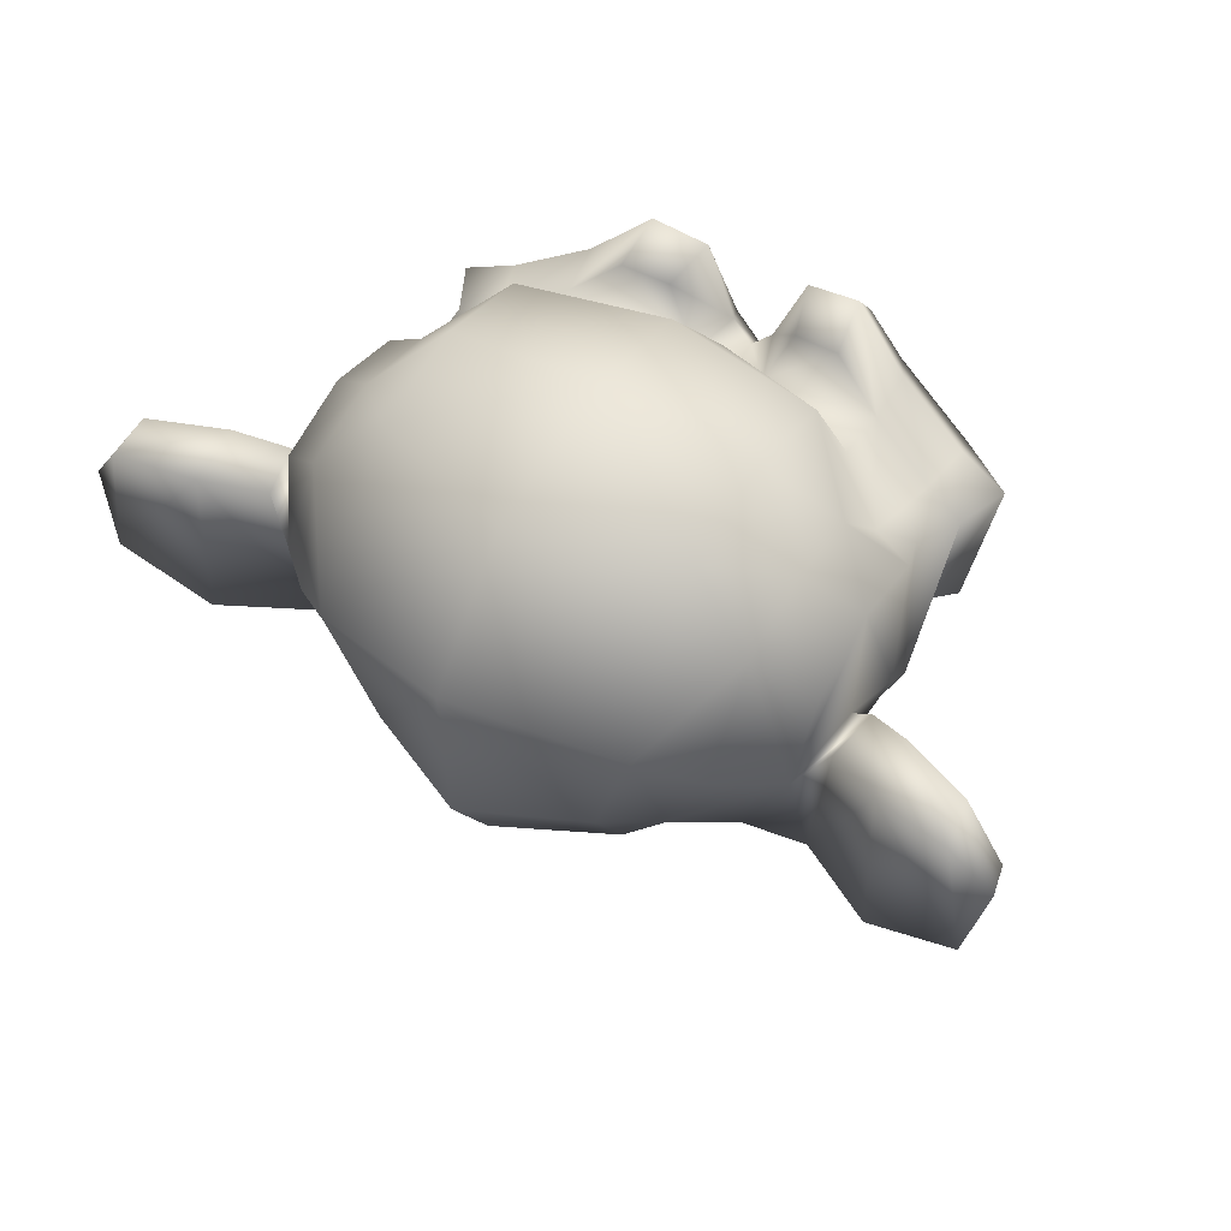
<metadata>
{"format":"obj","ext":"obj","renderer":"f3d","projection":"perspective","resolution":1024,"background":"white","views":[{"elev":50.3,"azim":-149.1,"up":"+Y"}]}
</metadata>
<code>
o Suzanne_Suzanne.001
v 1.256 1.096 0.3513
v 0.7438 1.096 0.3513
v 1.293 1.055 0.3055
v 0.7072 1.055 0.3055
v 1.32 1.032 0.2414
v 0.6797 1.032 0.2414
v 1.206 0.9863 0.2643
v 0.7941 0.9863 0.2643
v 1.206 1.018 0.3238
v 0.7941 1.018 0.3238
v 1.206 1.078 0.3604
v 0.7941 1.078 0.3604
v 1.16 1.096 0.3696
v 0.8399 1.096 0.3696
v 1.119 1.055 0.3375
v 0.881 1.055 0.3375
v 1.092 1.032 0.2826
v 0.9085 1.032 0.2826
v 1.046 1.142 0.2872
v 0.9542 1.142 0.2872
v 1.082 1.142 0.3375
v 0.9176 1.142 0.3375
v 1.142 1.142 0.3696
v 0.8582 1.142 0.3696
v 1.16 1.192 0.3696
v 0.8399 1.192 0.3696
v 1.119 1.229 0.3375
v 0.881 1.229 0.3375
v 1.092 1.256 0.2826
v 0.9085 1.256 0.2826
v 1.206 1.302 0.2643
v 0.7941 1.302 0.2643
v 1.206 1.265 0.3238
v 0.7941 1.265 0.3238
v 1.206 1.21 0.3604
v 0.7941 1.21 0.3604
v 1.256 1.192 0.3513
v 0.7438 1.192 0.3513
v 1.293 1.229 0.3055
v 0.7072 1.229 0.3055
v 1.32 1.256 0.2414
v 0.6797 1.256 0.2414
v 1.366 1.142 0.2323
v 0.634 1.142 0.2323
v 1.329 1.142 0.2963
v 0.6706 1.142 0.2963
v 1.275 1.142 0.3467
v 0.7255 1.142 0.3467
v 1.279 1.142 0.3558
v 0.7209 1.142 0.3558
v 1.261 1.197 0.3604
v 0.7392 1.197 0.3604
v 1.206 1.22 0.3741
v 0.7941 1.22 0.3741
v 1.156 1.197 0.3833
v 0.8444 1.197 0.3833
v 1.133 1.142 0.3833
v 0.8673 1.142 0.3833
v 1.156 1.092 0.3833
v 0.8444 1.092 0.3833
v 1.206 1.142 0.3879
v 0.7941 1.142 0.3879
v 1.206 1.069 0.3741
v 0.7941 1.069 0.3741
v 1.261 1.092 0.3604
v 0.7392 1.092 0.3604
v 1 1.252 0.3375
v 1 1.206 0.3833
v 1 0.6019 0.3329
v 1 0.8124 0.3604
v 1 0.8902 0.3696
v 1 0.547 0.3238
v 1 1.238 0.2552
v 1 1.334 0.2369
v 1 1.526 -0.4175
v 1 1.329 -0.5959
v 1 1.041 -0.5822
v 1 0.7758 -0.3031
v 1.119 0.8902 0.2323
v 0.881 0.8902 0.2323
v 1.183 0.7438 0.2369
v 0.817 0.7438 0.2369
v 1.206 0.5928 0.2369
v 0.7941 0.5928 0.2369
v 1.215 0.4784 0.214
v 0.7849 0.4784 0.214
v 1.192 0.4463 0.2094
v 0.8078 0.4463 0.2094
v 1.105 0.4326 0.2277
v 0.8948 0.4326 0.2277
v 1 0.4235 0.2414
v 1.256 0.9176 0.214
v 0.7438 0.9176 0.214
v 1.371 0.9771 0.2186
v 0.6294 0.9771 0.2186
v 1.485 1.087 0.1636
v 0.515 1.087 0.1636
v 1.503 1.252 0.2506
v 0.4967 1.252 0.2506
v 1.416 1.284 0.2689
v 0.5836 1.284 0.2689
v 1.288 1.352 0.3055
v 0.7117 1.352 0.3055
v 1.188 1.444 0.3329
v 0.8124 1.444 0.3329
v 1.092 1.421 0.3467
v 0.9085 1.421 0.3467
v 1.037 1.288 0.3421
v 0.9634 1.288 0.3421
v 1.096 1.243 0.3558
v 0.9039 1.243 0.3558
v 1.073 1.178 0.3513
v 0.9268 1.178 0.3513
v 1.119 1.055 0.3375
v 0.881 1.055 0.3375
v 1.22 1.009 0.3146
v 0.7804 1.009 0.3146
v 1.288 1.037 0.2963
v 0.7117 1.037 0.2963
v 1.366 1.11 0.2826
v 0.634 1.11 0.2826
v 1.375 1.174 0.2826
v 0.6248 1.174 0.2826
v 1.352 1.22 0.2918
v 0.6477 1.22 0.2918
v 1.252 1.256 0.3238
v 0.7483 1.256 0.3238
v 1.146 1.275 0.3467
v 0.8536 1.275 0.3467
v 1 0.5516 0.3329
v 1.064 0.579 0.3329
v 0.9359 0.579 0.3329
v 1.069 0.5104 0.3192
v 0.9314 0.5104 0.3192
v 1.037 0.483 0.3101
v 0.9634 0.483 0.3101
v 1 0.4784 0.3055
v 1 0.8856 0.3421
v 1 0.9176 0.3375
v 1.059 0.9131 0.3375
v 0.9405 0.9131 0.3375
v 1.073 0.8673 0.3421
v 0.9268 0.8673 0.3421
v 1.05 0.8307 0.3375
v 0.9497 0.8307 0.3375
v 1.233 0.9725 0.2963
v 0.7666 0.9725 0.2963
v 1.361 1.032 0.2689
v 0.6385 1.032 0.2689
v 1.426 1.119 0.2552
v 0.5745 1.119 0.2552
v 1.435 1.22 0.2872
v 0.5653 1.22 0.2872
v 1.403 1.243 0.3284
v 0.5973 1.243 0.3284
v 1.256 1.32 0.3696
v 0.7438 1.32 0.3696
v 1.183 1.375 0.3924
v 0.817 1.375 0.3924
v 1.119 1.361 0.4016
v 0.881 1.361 0.4016
v 1.059 1.252 0.397
v 0.9405 1.252 0.397
v 1.073 0.9405 0.3787
v 0.9268 0.9405 0.3787
v 1.124 0.7392 0.3192
v 0.8765 0.7392 0.3192
v 1.146 0.5882 0.3055
v 0.8536 0.5882 0.3055
v 1.156 0.5196 0.2918
v 0.8444 0.5196 0.2918
v 1.137 0.4647 0.2735
v 0.8627 0.4647 0.2735
v 1.096 0.4555 0.2735
v 0.9039 0.4555 0.2735
v 1 0.4463 0.278
v 1 1.027 0.3284
v 1 1.124 0.3513
v 1.192 1.279 0.3375
v 0.8078 1.279 0.3375
v 1.096 1.082 0.3421
v 0.9039 1.082 0.3421
v 1.078 1.124 0.3467
v 0.9222 1.124 0.3467
v 1.069 0.5973 0.3329
v 0.9314 0.5973 0.3329
v 1.046 0.7392 0.3421
v 0.9542 0.7392 0.3421
v 1 0.7392 0.3421
v 1 0.8078 0.3375
v 1.055 0.8399 0.3604
v 0.9451 0.8399 0.3604
v 1.078 0.8673 0.3696
v 0.9222 0.8673 0.3696
v 1.064 0.9222 0.3604
v 0.9359 0.9222 0.3604
v 1.023 0.9268 0.3604
v 0.9771 0.9268 0.3604
v 1 0.881 0.3879
v 1.027 0.9131 0.3787
v 0.9725 0.9131 0.3787
v 1.055 0.9085 0.3787
v 0.9451 0.9085 0.3787
v 1.064 0.8673 0.3879
v 0.9359 0.8673 0.3879
v 1.046 0.8536 0.3741
v 0.9542 0.8536 0.3741
v 1 0.8307 0.3741
v 1.151 0.817 0.2277
v 0.849 0.817 0.2277
v 1.096 0.8582 0.3192
v 0.9039 0.8582 0.3192
v 1.105 0.817 0.3192
v 0.8948 0.817 0.3192
v 1.137 0.8536 0.2277
v 0.8627 0.8536 0.2277
v 1 0.4875 0.3055
v 1.027 0.4921 0.3055
v 0.9725 0.4921 0.3055
v 1.055 0.5196 0.3192
v 0.9451 0.5196 0.3192
v 1.055 0.5653 0.3284
v 0.9451 0.5653 0.3284
v 1 0.5424 0.2872
v 1.055 0.5607 0.2918
v 0.9451 0.5607 0.2918
v 1.055 0.5241 0.278
v 0.9451 0.5241 0.278
v 1.027 0.5013 0.2735
v 0.9725 0.5013 0.2735
v 1 0.4967 0.2735
v 1.101 1.128 0.3604
v 0.8993 1.128 0.3604
v 1.11 1.092 0.3558
v 0.8902 1.092 0.3558
v 1.197 1.252 0.3467
v 0.8032 1.252 0.3467
v 1.16 1.247 0.3558
v 0.8399 1.247 0.3558
v 1.247 1.233 0.3558
v 0.7529 1.233 0.3558
v 1.329 1.206 0.3101
v 0.6706 1.206 0.3101
v 1.343 1.169 0.3055
v 0.6568 1.169 0.3055
v 1.339 1.114 0.3009
v 0.6614 1.114 0.3009
v 1.279 1.059 0.3238
v 0.7209 1.059 0.3238
v 1.22 1.037 0.3375
v 0.7804 1.037 0.3375
v 1.133 1.064 0.3604
v 0.8673 1.064 0.3604
v 1.105 1.174 0.3604
v 0.8948 1.174 0.3604
v 1.124 1.22 0.3604
v 0.8765 1.22 0.3604
v 1.137 1.21 0.3467
v 0.8627 1.21 0.3467
v 1.114 1.174 0.3467
v 0.8856 1.174 0.3467
v 1.142 1.073 0.3467
v 0.8582 1.073 0.3467
v 1.22 1.05 0.3284
v 0.7804 1.05 0.3284
v 1.27 1.069 0.3146
v 0.73 1.069 0.3146
v 1.32 1.124 0.2963
v 0.6797 1.124 0.2963
v 1.325 1.165 0.2963
v 0.6751 1.165 0.2963
v 1.311 1.197 0.3009
v 0.6889 1.197 0.3009
v 1.243 1.229 0.3421
v 0.7575 1.229 0.3421
v 1.165 1.233 0.3513
v 0.8353 1.233 0.3513
v 1.197 1.238 0.3421
v 0.8032 1.238 0.3421
v 1.119 1.101 0.3421
v 0.881 1.101 0.3421
v 1.114 1.133 0.3421
v 0.8856 1.133 0.3421
v 1.064 1.27 0.2597
v 0.9359 1.27 0.2597
v 1.114 1.389 0.2643
v 0.8856 1.389 0.2643
v 1.197 1.403 0.2506
v 0.8032 1.403 0.2506
v 1.284 1.325 0.2277
v 0.7163 1.325 0.2277
v 1.398 1.265 0.1911
v 0.6019 1.265 0.1911
v 1.467 1.238 0.1728
v 0.5333 1.238 0.1728
v 1.453 1.096 0.1225
v 0.547 1.096 0.1225
v 1.352 1 0.1453
v 0.6477 1 0.1453
v 1.256 0.9451 0.1774
v 0.7438 0.9451 0.1774
v 1 1.526 0.07214
v 1 1.577 -0.1429
v 1 0.8856 -0.4907
v 1 0.73 0.01265
v 1 0.428 0.1728
v 1 0.5287 0.1042
v 1 0.666 0.09044
v 1 0.7163 0.06756
v 1.499 1.137 -0.06513
v 0.5013 1.137 -0.06513
v 1.503 1.188 -0.1246
v 0.4967 1.188 -0.1246
v 1.453 1.156 -0.3534
v 0.547 1.156 -0.3534
v 1.27 1.256 -0.509
v 0.73 1.256 -0.509
v 1.43 0.9725 -0.05598
v 0.5699 0.9725 -0.05598
v 1.348 0.9268 -0.1932
v 0.6523 0.9268 -0.1932
v 1.375 0.9954 -0.3488
v 0.6248 0.9954 -0.3488
v 1.197 1.032 -0.4861
v 0.8032 1.032 -0.4861
v 1.137 0.7941 0.1408
v 0.8627 0.7941 0.1408
v 1.105 0.7575 0.05384
v 0.8948 0.7575 0.05384
v 1.169 0.5836 0.127
v 0.8307 0.5836 0.127
v 1.146 0.7072 0.1316
v 0.8536 0.7072 0.1316
v 1.192 0.4647 0.1362
v 0.8078 0.4647 0.1362
v 1.082 0.5562 0.1179
v 0.9176 0.5562 0.1179
v 1.073 0.6843 0.1133
v 0.9268 0.6843 0.1133
v 1.096 0.4463 0.1591
v 0.9039 0.4463 0.1591
v 1.128 0.8353 0.1545
v 0.8719 0.8353 0.1545
v 1.124 0.8673 0.1774
v 0.8765 0.8673 0.1774
v 1.119 0.8993 0.1957
v 0.881 0.8993 0.1957
v 1.124 0.7712 -0.001072
v 0.8765 0.7712 -0.001072
v 1.174 0.817 -0.2527
v 0.8261 0.817 -0.2527
v 1.201 0.9131 -0.4129
v 0.7987 0.9131 -0.4129
v 1.265 1.508 -0.3214
v 0.7346 1.508 -0.3214
v 1.265 1.544 -0.1383
v 0.7346 1.544 -0.1383
v 1.265 1.499 0.04011
v 0.7346 1.499 0.04011
v 1.27 1.307 0.1545
v 0.73 1.307 0.1545
v 1.426 1.238 0.09959
v 0.5745 1.238 0.09959
v 1.371 1.265 0.06756
v 0.6294 1.265 0.06756
v 1.375 1.412 -0.06513
v 0.6248 1.412 -0.06513
v 1.467 1.329 -0.02395
v 0.5333 1.329 -0.02395
v 1.467 1.361 -0.1658
v 0.5333 1.361 -0.1658
v 1.375 1.439 -0.2116
v 0.6248 1.439 -0.2116
v 1.375 1.398 -0.358
v 0.6248 1.398 -0.358
v 1.467 1.316 -0.3076
v 0.5333 1.316 -0.3076
v 1.361 1.192 -0.4403
v 0.6385 1.192 -0.4403
v 1.284 1.014 -0.4175
v 0.7163 1.014 -0.4175
v 1.48 1.192 -0.2161
v 0.5196 1.192 -0.2161
v 1.238 0.8993 -0.01022
v 0.7621 0.8993 -0.01022
v 1.252 0.8856 -0.2207
v 0.7483 0.8856 -0.2207
v 1.522 1.238 -0.2344
v 0.4784 1.238 -0.2344
v 1.453 0.9176 -0.1704
v 0.547 0.9176 -0.1704
v 1.609 0.9405 -0.2893
v 0.3914 0.9405 -0.2893
v 1.75 1.032 -0.3488
v 0.2496 1.032 -0.3488
v 1.792 1.188 -0.3442
v 0.2084 1.188 -0.3442
v 1.723 1.297 -0.3442
v 0.2771 1.297 -0.3442
v 1.599 1.279 -0.2802
v 0.4006 1.279 -0.2802
v 1.595 1.243 -0.2665
v 0.4052 1.243 -0.2665
v 1.695 1.256 -0.3259
v 0.3045 1.256 -0.3259
v 1.741 1.169 -0.3351
v 0.2587 1.169 -0.3351
v 1.709 1.046 -0.3351
v 0.2908 1.046 -0.3351
v 1.604 0.9771 -0.2756
v 0.396 0.9771 -0.2756
v 1.485 0.9588 -0.1749
v 0.515 0.9588 -0.1749
v 1.54 1.21 -0.2253
v 0.4601 1.21 -0.2253
v 1.554 1.178 -0.2665
v 0.4463 1.178 -0.2665
v 1.517 0.9863 -0.2207
v 0.483 0.9863 -0.2207
v 1.609 1 -0.3122
v 0.3914 1 -0.3122
v 1.695 1.055 -0.358
v 0.3045 1.055 -0.358
v 1.723 1.146 -0.358
v 0.2771 1.146 -0.358
v 1.686 1.21 -0.3534
v 0.3137 1.21 -0.3534
v 1.599 1.201 -0.3076
v 0.4006 1.201 -0.3076
v 1.494 1.169 -0.2207
v 0.5058 1.169 -0.2207
v 1.49 1.101 -0.2573
v 0.5104 1.101 -0.2573
v 1.444 1.055 -0.2573
v 0.5562 1.055 -0.2573
v 1.48 1.05 -0.2573
v 0.5196 1.05 -0.2573
v 1.494 1.009 -0.2573
v 0.5058 1.009 -0.2573
v 1.476 0.9908 -0.2573
v 0.5241 0.9908 -0.2573
v 1.426 1 -0.1383
v 0.5745 1 -0.1383
v 1.421 0.9863 -0.1978
v 0.579 0.9863 -0.1978
v 1.421 1.023 -0.207
v 0.579 1.023 -0.207
v 1.467 1.119 -0.2207
v 0.5333 1.119 -0.2207
v 1.522 1.142 -0.2527
v 0.4784 1.142 -0.2527
v 1.522 1.137 -0.2848
v 0.4784 1.137 -0.2848
v 1.476 0.9908 -0.2848
v 0.5241 0.9908 -0.2848
v 1.499 1.009 -0.2848
v 0.5013 1.009 -0.2848
v 1.485 1.046 -0.2848
v 0.515 1.046 -0.2848
v 1.448 1.055 -0.2848
v 0.5516 1.055 -0.2848
v 1.494 1.101 -0.2848
v 0.5058 1.101 -0.2848
v 1.609 1.192 -0.3397
v 0.3914 1.192 -0.3397
v 1.695 1.201 -0.3808
v 0.3045 1.201 -0.3808
v 1.737 1.142 -0.3854
v 0.2633 1.142 -0.3854
v 1.709 1.05 -0.3808
v 0.2908 1.05 -0.3808
v 1.613 1 -0.3442
v 0.3869 1 -0.3442
v 1.517 0.9908 -0.2527
v 0.483 0.9908 -0.2527
v 1.558 1.169 -0.2985
v 0.4418 1.169 -0.2985
v 1.522 1.064 -0.2893
v 0.4784 1.064 -0.2893
v 1.549 1.037 -0.2939
v 0.4509 1.037 -0.2939
v 1.586 1.073 -0.3122
v 0.4143 1.073 -0.3122
v 1.563 1.101 -0.3031
v 0.4372 1.101 -0.3031
v 1.595 1.137 -0.3168
v 0.4052 1.137 -0.3168
v 1.618 1.11 -0.3214
v 0.3823 1.11 -0.3214
v 1.65 1.124 -0.3259
v 0.3503 1.124 -0.3259
v 1.636 1.16 -0.3259
v 0.364 1.16 -0.3259
v 1.599 1.256 -0.3808
v 0.4006 1.256 -0.3808
v 1.732 1.275 -0.4175
v 0.2679 1.275 -0.4175
v 1.801 1.174 -0.39
v 0.1993 1.174 -0.39
v 1.769 1.032 -0.4083
v 0.2313 1.032 -0.4083
v 1.609 0.9497 -0.3854
v 0.3914 0.9497 -0.3854
v 1.462 0.9268 -0.2893
v 0.5379 0.9268 -0.2893
v 1.503 1.224 -0.3214
v 0.4967 1.224 -0.3214
f 47 1 3 45
f 4 2 48 46
f 45 3 5 43
f 6 4 46 44
f 3 9 7 5
f 8 10 4 6
f 1 11 9 3
f 10 12 2 4
f 11 13 15 9
f 16 14 12 10
f 9 15 17 7
f 18 16 10 8
f 15 21 19 17
f 20 22 16 18
f 13 23 21 15
f 22 24 14 16
f 23 25 27 21
f 28 26 24 22
f 21 27 29 19
f 30 28 22 20
f 27 33 31 29
f 32 34 28 30
f 25 35 33 27
f 34 36 26 28
f 35 37 39 33
f 40 38 36 34
f 33 39 41 31
f 42 40 34 32
f 39 45 43 41
f 44 46 40 42
f 37 47 45 39
f 46 48 38 40
f 47 37 51 49
f 52 38 48 50
f 37 35 53 51
f 54 36 38 52
f 35 25 55 53
f 56 26 36 54
f 25 23 57 55
f 58 24 26 56
f 23 13 59 57
f 60 14 24 58
f 13 11 63 59
f 64 12 14 60
f 11 1 65 63
f 66 2 12 64
f 1 47 49 65
f 50 48 2 66
f 61 65 49
f 50 66 62
f 63 65 61
f 62 66 64
f 61 59 63
f 64 60 62
f 61 57 59
f 60 58 62
f 61 55 57
f 58 56 62
f 61 53 55
f 56 54 62
f 61 51 53
f 54 52 62
f 61 49 51
f 52 50 62
f 89 174 176 91
f 176 175 90 91
f 87 172 174 89
f 175 173 88 90
f 85 170 172 87
f 173 171 86 88
f 83 168 170 85
f 171 169 84 86
f 81 166 168 83
f 169 167 82 84
f 79 92 146 164
f 147 93 80 165
f 92 94 148 146
f 149 95 93 147
f 94 96 150 148
f 151 97 95 149
f 96 98 152 150
f 153 99 97 151
f 98 100 154 152
f 155 101 99 153
f 100 102 156 154
f 157 103 101 155
f 102 104 158 156
f 159 105 103 157
f 104 106 160 158
f 161 107 105 159
f 106 108 162 160
f 163 109 107 161
f 108 67 68 162
f 68 67 109 163
f 110 128 160 162
f 161 129 111 163
f 128 179 158 160
f 159 180 129 161
f 126 156 158 179
f 159 157 127 180
f 124 154 156 126
f 157 155 125 127
f 122 152 154 124
f 155 153 123 125
f 120 150 152 122
f 153 151 121 123
f 118 148 150 120
f 151 149 119 121
f 116 146 148 118
f 149 147 117 119
f 114 164 146 116
f 147 165 115 117
f 114 181 177 164
f 177 182 115 165
f 110 162 68 112
f 68 163 111 113
f 112 68 178 183
f 178 68 113 184
f 177 181 183 178
f 184 182 177 178
f 135 137 176 174
f 176 137 136 175
f 133 135 174 172
f 175 136 134 173
f 131 133 172 170
f 173 134 132 171
f 166 187 185 168
f 186 188 167 169
f 131 170 168 185
f 169 171 132 186
f 144 190 189 187
f 189 190 145 188
f 185 187 189 69
f 189 188 186 69
f 130 131 185 69
f 186 132 130 69
f 142 193 191 144
f 192 194 143 145
f 140 195 193 142
f 194 196 141 143
f 139 197 195 140
f 196 198 139 141
f 138 71 197 139
f 198 71 138 139
f 190 144 191 70
f 192 145 190 70
f 70 191 206 208
f 207 192 70 208
f 71 199 200 197
f 201 199 71 198
f 197 200 202 195
f 203 201 198 196
f 195 202 204 193
f 205 203 196 194
f 193 204 206 191
f 207 205 194 192
f 199 204 202 200
f 203 205 199 201
f 199 208 206 204
f 207 208 199 205
f 139 140 164 177
f 165 141 139 177
f 140 142 211 164
f 212 143 141 165
f 142 144 213 211
f 214 145 143 212
f 144 187 166 213
f 167 188 145 214
f 81 209 213 166
f 214 210 82 167
f 209 215 211 213
f 212 216 210 214
f 79 164 211 215
f 212 165 80 216
f 131 130 72 222
f 72 130 132 223
f 133 131 222 220
f 223 132 134 221
f 135 133 220 218
f 221 134 136 219
f 137 135 218 217
f 219 136 137 217
f 217 218 229 231
f 230 219 217 231
f 218 220 227 229
f 228 221 219 230
f 220 222 225 227
f 226 223 221 228
f 222 72 224 225
f 224 72 223 226
f 224 231 229 225
f 230 231 224 226
f 225 229 227
f 228 230 226
f 183 181 234 232
f 235 182 184 233
f 112 183 232 254
f 233 184 113 255
f 110 112 254 256
f 255 113 111 257
f 181 114 252 234
f 253 115 182 235
f 114 116 250 252
f 251 117 115 253
f 116 118 248 250
f 249 119 117 251
f 118 120 246 248
f 247 121 119 249
f 120 122 244 246
f 245 123 121 247
f 122 124 242 244
f 243 125 123 245
f 124 126 240 242
f 241 127 125 243
f 126 179 236 240
f 237 180 127 241
f 179 128 238 236
f 239 129 180 237
f 128 110 256 238
f 257 111 129 239
f 238 256 258 276
f 259 257 239 277
f 236 238 276 278
f 277 239 237 279
f 240 236 278 274
f 279 237 241 275
f 242 240 274 272
f 275 241 243 273
f 244 242 272 270
f 273 243 245 271
f 246 244 270 268
f 271 245 247 269
f 248 246 268 266
f 269 247 249 267
f 250 248 266 264
f 267 249 251 265
f 252 250 264 262
f 265 251 253 263
f 234 252 262 280
f 263 253 235 281
f 256 254 260 258
f 261 255 257 259
f 254 232 282 260
f 283 233 255 261
f 232 234 280 282
f 281 235 233 283
f 67 108 284 73
f 285 109 67 73
f 108 106 286 284
f 287 107 109 285
f 106 104 288 286
f 289 105 107 287
f 104 102 290 288
f 291 103 105 289
f 102 100 292 290
f 293 101 103 291
f 100 98 294 292
f 295 99 101 293
f 98 96 296 294
f 297 97 99 295
f 96 94 298 296
f 299 95 97 297
f 94 92 300 298
f 301 93 95 299
f 308 309 328 338
f 329 309 308 339
f 307 308 338 336
f 339 308 307 337
f 306 307 336 340
f 337 307 306 341
f 89 91 306 340
f 306 91 90 341
f 87 89 340 334
f 341 90 88 335
f 85 87 334 330
f 335 88 86 331
f 83 85 330 332
f 331 86 84 333
f 330 336 338 332
f 339 337 331 333
f 330 334 340 336
f 341 335 331 337
f 326 332 338 328
f 339 333 327 329
f 81 83 332 326
f 333 84 82 327
f 209 342 344 215
f 345 343 210 216
f 81 326 342 209
f 343 327 82 210
f 79 215 344 346
f 345 216 80 347
f 79 346 300 92
f 301 347 80 93
f 77 324 352 304
f 353 325 77 304
f 304 352 350 78
f 351 353 304 78
f 78 350 348 305
f 349 351 78 305
f 305 348 328 309
f 329 349 305 309
f 326 328 348 342
f 349 329 327 343
f 296 298 318 310
f 319 299 297 311
f 76 316 324 77
f 325 317 76 77
f 302 358 356 303
f 357 359 302 303
f 303 356 354 75
f 355 357 303 75
f 75 354 316 76
f 317 355 75 76
f 292 294 362 364
f 363 295 293 365
f 364 362 368 366
f 369 363 365 367
f 366 368 370 372
f 371 369 367 373
f 372 370 376 374
f 377 371 373 375
f 314 378 374 376
f 375 379 315 377
f 316 354 374 378
f 375 355 317 379
f 354 356 372 374
f 373 357 355 375
f 356 358 366 372
f 367 359 357 373
f 358 360 364 366
f 365 361 359 367
f 290 292 364 360
f 365 293 291 361
f 74 360 358 302
f 359 361 74 302
f 284 286 288 290
f 289 287 285 291
f 284 290 360 74
f 361 291 285 74
f 73 284 74
f 74 285 73
f 294 296 310 362
f 311 297 295 363
f 310 312 368 362
f 369 313 311 363
f 312 382 370 368
f 371 383 313 369
f 314 376 370 382
f 371 377 315 383
f 348 350 386 384
f 387 351 349 385
f 318 384 386 320
f 387 385 319 321
f 298 300 384 318
f 385 301 299 319
f 300 344 342 384
f 343 345 301 385
f 342 348 384
f 385 349 343
f 300 346 344
f 345 347 301
f 314 322 380 378
f 381 323 315 379
f 316 378 380 324
f 381 379 317 325
f 320 386 380 322
f 381 387 321 323
f 350 352 380 386
f 381 353 351 387
f 324 380 352
f 353 381 325
f 400 388 414 402
f 415 389 401 403
f 400 402 404 398
f 405 403 401 399
f 398 404 406 396
f 407 405 399 397
f 396 406 408 394
f 409 407 397 395
f 394 408 410 392
f 411 409 395 393
f 392 410 412 390
f 413 411 393 391
f 410 420 418 412
f 419 421 411 413
f 408 422 420 410
f 421 423 409 411
f 406 424 422 408
f 423 425 407 409
f 404 426 424 406
f 425 427 405 407
f 402 428 426 404
f 427 429 403 405
f 402 414 416 428
f 417 415 403 429
f 318 320 444 442
f 445 321 319 443
f 320 390 412 444
f 413 391 321 445
f 310 318 442 312
f 443 319 311 313
f 382 430 414 388
f 415 431 383 389
f 412 418 440 444
f 441 419 413 445
f 438 446 444 440
f 445 447 439 441
f 434 446 438 436
f 439 447 435 437
f 432 448 446 434
f 447 449 433 435
f 430 448 432 450
f 433 449 431 451
f 414 430 450 416
f 451 431 415 417
f 312 448 430 382
f 431 449 313 383
f 312 442 446 448
f 447 443 313 449
f 442 444 446
f 447 445 443
f 416 450 452 476
f 453 451 417 477
f 450 432 462 452
f 463 433 451 453
f 432 434 460 462
f 461 435 433 463
f 434 436 458 460
f 459 437 435 461
f 436 438 456 458
f 457 439 437 459
f 438 440 454 456
f 455 441 439 457
f 440 418 474 454
f 475 419 441 455
f 428 416 476 464
f 477 417 429 465
f 426 428 464 466
f 465 429 427 467
f 424 426 466 468
f 467 427 425 469
f 422 424 468 470
f 469 425 423 471
f 420 422 470 472
f 471 423 421 473
f 418 420 472 474
f 473 421 419 475
f 458 456 480 478
f 481 457 459 479
f 478 480 482 484
f 483 481 479 485
f 484 482 488 486
f 489 483 485 487
f 486 488 490 492
f 491 489 487 493
f 464 476 486 492
f 487 477 465 493
f 452 484 486 476
f 487 485 453 477
f 452 462 478 484
f 479 463 453 485
f 458 478 462 460
f 463 479 459 461
f 454 474 480 456
f 481 475 455 457
f 472 482 480 474
f 481 483 473 475
f 470 488 482 472
f 483 489 471 473
f 468 490 488 470
f 489 491 469 471
f 466 492 490 468
f 491 493 467 469
f 464 492 466
f 467 493 465
f 392 390 504 502
f 505 391 393 503
f 394 392 502 500
f 503 393 395 501
f 396 394 500 498
f 501 395 397 499
f 398 396 498 496
f 499 397 399 497
f 400 398 496 494
f 497 399 401 495
f 388 400 494 506
f 495 401 389 507
f 494 502 504 506
f 505 503 495 507
f 494 496 500 502
f 501 497 495 503
f 496 498 500
f 501 499 497
f 314 382 388 506
f 389 383 315 507
f 314 506 504 322
f 505 507 315 323
f 320 322 504 390
f 505 323 321 391

</code>
